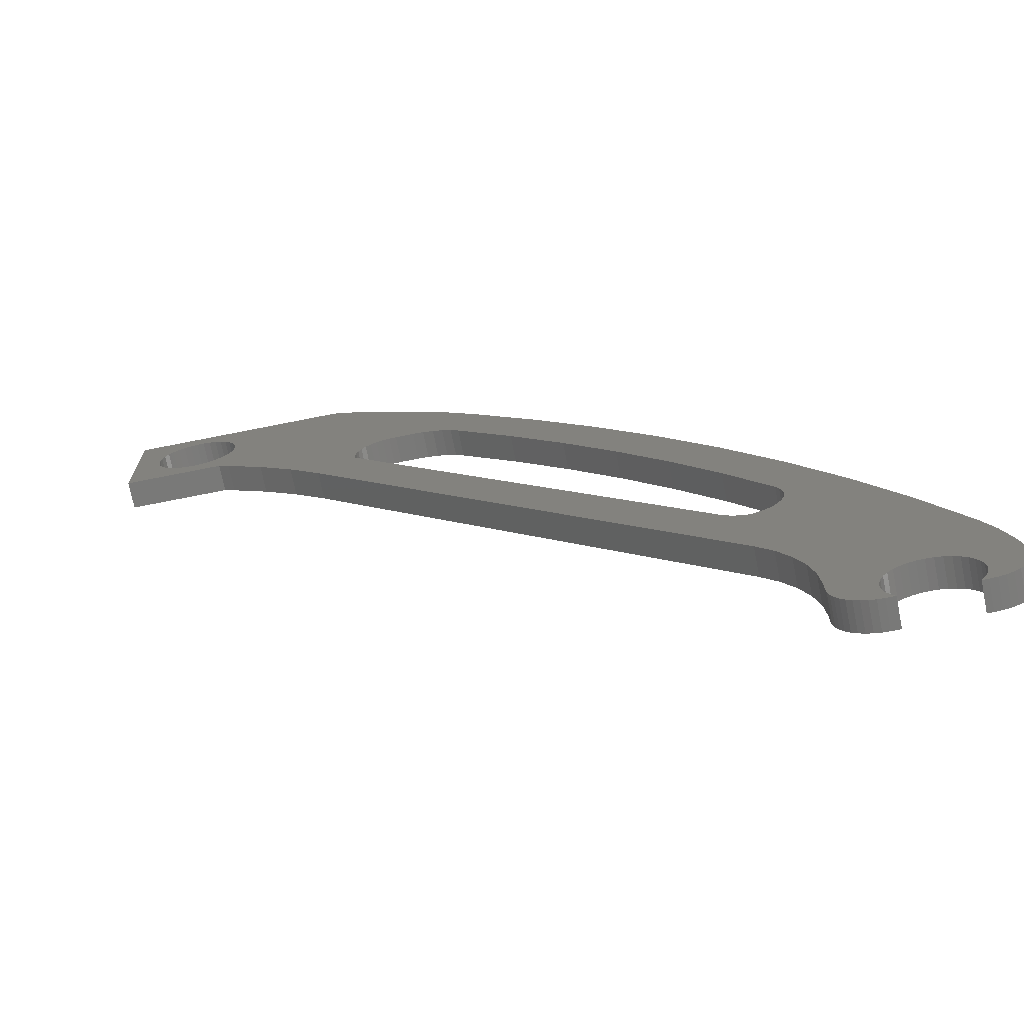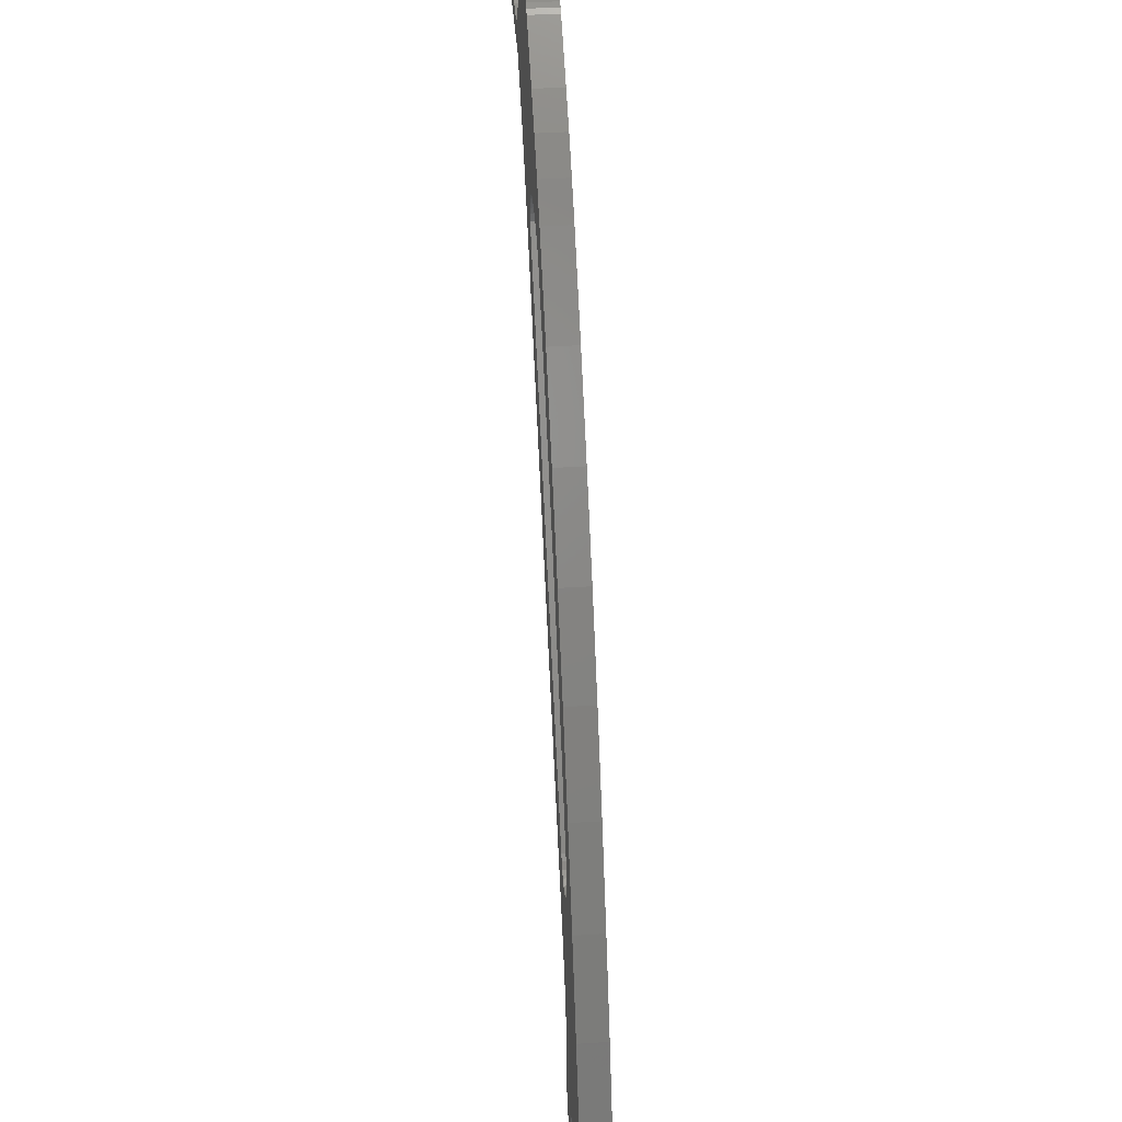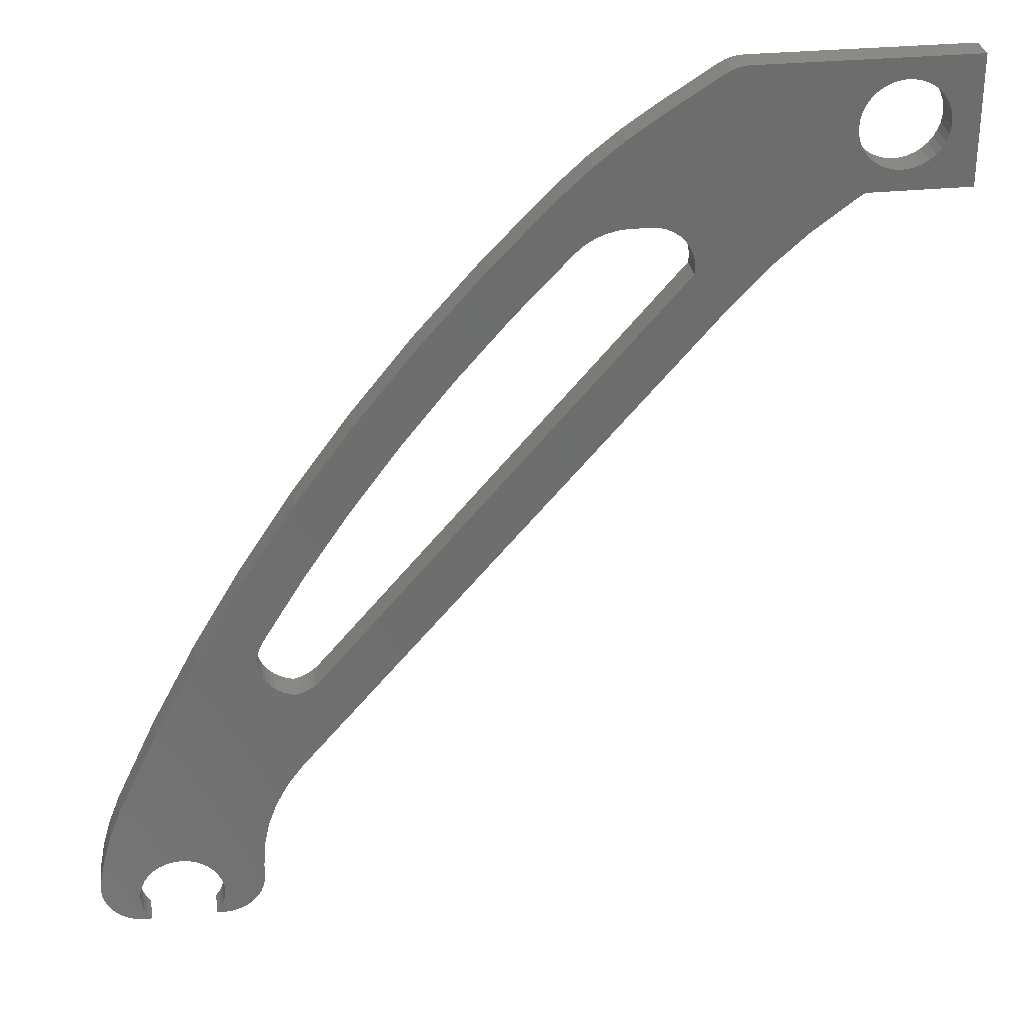
<metadata>
{"format":"stl","ext":"stl","renderer":"f3d","projection":"perspective","resolution":1024,"background":"white","views":[{"elev":-72.1,"azim":-168.7,"up":"+Y"},{"elev":42.9,"azim":-94.3,"up":"+Y"},{"elev":30.2,"azim":-8.3,"up":"+Y"}]}
</metadata>
<code>
# stl→obj: 316 verts, 636 faces
v -2.876 -2.298 1.63
v -2.892 -2.309 1.63
v -2.919 -2.561 1.63
v -1.267 -0.8562 1.63
v -1.285 -0.8669 1.63
v -1.145 -0.9368 1.63
v -2.861 -2.284 1.63
v -1.303 -0.8745 1.63
v -1.323 -0.8788 1.63
v -1.429 -0.9368 1.63
v -3.39 -3.053 1.63
v -3.374 -3.053 1.63
v -3.386 -3.036 1.63
v -3.399 -2.997 1.63
v -3.48 -3.012 1.63
v -3.465 -3.026 1.63
v -3.057 -2.989 1.63
v -3.161 -2.976 1.63
v -3.162 -2.997 1.63
v -1.219 -0.7698 1.63
v -1.222 -0.7899 1.63
v -1.229 -0.8091 1.63
v -1.344 -0.8796 1.63
v -1.364 -0.877 1.63
v -1.383 -0.8711 1.63
v -1.402 -0.8619 1.63
v -1.418 -0.8498 1.63
v -1.432 -0.8351 1.63
v -1.443 -0.8182 1.63
v -1.452 -0.7997 1.63
v -1.457 -0.7799 1.63
v -3.394 -3.017 1.63
v -2.963 -2.62 1.63
v -3.204 -2.885 1.63
v -3.167 -3.017 1.63
v -3.109 -3.04 1.63
v -3.093 -3.03 1.63
v -3.079 -3.018 1.63
v -3.067 -3.004 1.63
v -1.239 -0.8269 1.63
v -1.252 -0.8427 1.63
v -3.448 -3.038 1.63
v -3.43 -3.046 1.63
v -3.411 -3.051 1.63
v -3.492 -2.996 1.63
v -3.401 -2.976 1.63
v -3.5 -2.978 1.63
v -3.506 -2.958 1.63
v -3.399 -2.955 1.63
v -3.508 -2.938 1.63
v -3.187 -3.053 1.63
v -3.163 -3.053 1.63
v -3.176 -3.036 1.63
v -3.144 -3.052 1.63
v -3.126 -3.047 1.63
v -3.507 -2.918 1.63
v -3.393 -2.935 1.63
v -3.491 -2.834 1.63
v -3.221 -2.873 1.63
v -3.384 -2.917 1.63
v -3.372 -2.9 1.63
v -3.468 -2.752 1.63
v -3.357 -2.885 1.63
v -3.437 -2.672 1.63
v -3.34 -2.873 1.63
v -3.322 -2.864 1.63
v -3.322 -2.427 1.63
v -3.05 -2.971 1.63
v -3.046 -2.953 1.63
v -3.163 -2.955 1.63
v -3.045 -2.935 1.63
v -3.168 -2.935 1.63
v -3.045 -2.897 1.63
v -3.177 -2.917 1.63
v -3.039 -2.824 1.63
v -3.189 -2.9 1.63
v -3.024 -2.752 1.63
v -2.998 -2.684 1.63
v -1.863 -1.135 1.63
v -1.759 -1.225 1.63
v -1.862 -1.114 1.63
v -1.667 -1.128 1.63
v -1.864 -1.094 1.63
v -1.567 -1.039 1.63
v -1.869 -1.074 1.63
v -2.911 -2.318 1.63
v -2.931 -2.323 1.63
v -2.949 -2.318 1.63
v -3.24 -2.864 1.63
v -2.967 -2.311 1.63
v -2.983 -2.3 1.63
v -2.997 -2.288 1.63
v -3.009 -2.273 1.63
v -3.057 -1.954 1.63
v -3.027 -2.182 1.63
v -3.021 -2.164 1.63
v -3.018 -2.256 1.63
v -3.025 -2.238 1.63
v -3.26 -2.859 1.63
v -3.028 -2.22 1.63
v -3.029 -2.201 1.63
v -1.958 -0.6991 1.63
v -1.959 -0.9994 1.63
v -1.806 -0.6012 1.63
v -1.94 -1.005 1.63
v -3.301 -2.859 1.63
v -3.281 -2.857 1.63
v -3.195 -2.187 1.63
v -1.921 -1.013 1.63
v -1.775 -0.5873 1.63
v -1.791 -0.5931 1.63
v -1.904 -1.025 1.63
v -1.742 -0.5825 1.63
v -1.759 -0.5837 1.63
v -1.383 -0.6482 1.63
v -1.364 -0.6423 1.63
v -1.344 -0.6397 1.63
v -1.145 -0.5825 1.63
v -1.323 -0.6405 1.63
v -1.303 -0.6448 1.63
v -1.285 -0.6524 1.63
v -1.267 -0.6631 1.63
v -2.21 -0.8991 1.63
v -2.148 -1.036 1.63
v -2.122 -1.019 1.63
v -1.402 -0.6574 1.63
v -1.418 -0.6695 1.63
v -1.89 -1.039 1.63
v -1.432 -0.6842 1.63
v -1.252 -0.6766 1.63
v -1.239 -0.6924 1.63
v -1.229 -0.7102 1.63
v -1.46 -0.9586 1.63
v -1.878 -1.056 1.63
v -1.459 -0.7596 1.63
v -1.457 -0.7394 1.63
v -2.13 -0.8268 1.63
v -1.452 -0.7196 1.63
v -1.443 -0.7011 1.63
v -2.093 -1.007 1.63
v -2.063 -1 1.63
v -2.047 -0.76 1.63
v -2.032 -0.9976 1.63
v -1.98 -0.9976 1.63
v -1.222 -0.7294 1.63
v -1.219 -0.7495 1.63
v -1.219 -0.7596 1.63
v -3.013 -2.146 1.63
v -2.892 -1.951 1.63
v -2.908 -1.727 1.63
v -2.763 -1.76 1.63
v -2.748 -1.508 1.63
v -2.626 -1.575 1.63
v -2.579 -1.296 1.63
v -2.482 -1.396 1.63
v -2.399 -1.093 1.63
v -2.33 -1.223 1.63
v -2.172 -1.056 1.63
v -3.027 -2.182 1.551
v -3.029 -2.201 1.551
v -3.195 -2.187 1.551
v -2.911 -2.318 1.551
v -2.892 -2.309 1.551
v -2.919 -2.561 1.551
v -1.904 -1.025 1.551
v -1.921 -1.013 1.551
v -1.459 -0.7596 1.551
v -1.89 -1.039 1.551
v -1.94 -1.005 1.551
v -1.959 -0.9994 1.551
v -2.047 -0.76 1.551
v -3.163 -3.053 1.551
v -3.187 -3.053 1.551
v -3.176 -3.036 1.551
v -3.079 -3.018 1.551
v -3.093 -3.03 1.551
v -3.162 -2.997 1.551
v -3.021 -2.164 1.551
v -3.167 -3.017 1.551
v -3.161 -2.976 1.551
v -3.057 -2.989 1.551
v -3.067 -3.004 1.551
v -3.394 -3.017 1.551
v -3.448 -3.038 1.551
v -3.399 -2.997 1.551
v -3.465 -3.026 1.551
v -1.429 -0.9368 1.551
v -1.344 -0.8796 1.551
v -1.145 -0.9368 1.551
v -1.323 -0.8788 1.551
v -1.303 -0.8745 1.551
v -2.876 -2.298 1.551
v -2.861 -2.284 1.551
v -1.759 -1.225 1.551
v -1.863 -1.135 1.551
v -1.667 -1.128 1.551
v -1.862 -1.114 1.551
v -1.567 -1.039 1.551
v -1.864 -1.094 1.551
v -1.46 -0.9586 1.551
v -1.869 -1.074 1.551
v -3.109 -3.04 1.551
v -3.126 -3.047 1.551
v -3.144 -3.052 1.551
v -3.163 -2.955 1.551
v -3.046 -2.953 1.551
v -3.05 -2.971 1.551
v -2.931 -2.323 1.551
v -3.204 -2.885 1.551
v -3.221 -2.873 1.551
v -3.48 -3.012 1.551
v -3.492 -2.996 1.551
v -3.401 -2.976 1.551
v -3.374 -3.053 1.551
v -3.39 -3.053 1.551
v -3.386 -3.036 1.551
v -3.411 -3.051 1.551
v -3.43 -3.046 1.551
v -1.457 -0.7799 1.551
v -1.452 -0.7997 1.551
v -1.443 -0.8182 1.551
v -1.432 -0.8351 1.551
v -1.418 -0.8498 1.551
v -1.402 -0.8619 1.551
v -1.383 -0.8711 1.551
v -1.364 -0.877 1.551
v -1.267 -0.6631 1.551
v -1.285 -0.6524 1.551
v -1.145 -0.5825 1.551
v -1.303 -0.6448 1.551
v -1.364 -0.6423 1.551
v -1.742 -0.5825 1.551
v -1.344 -0.6397 1.551
v -1.323 -0.6405 1.551
v -1.878 -1.056 1.551
v -1.285 -0.8669 1.551
v -1.267 -0.8562 1.551
v -1.252 -0.8427 1.551
v -1.383 -0.6482 1.551
v -1.402 -0.6574 1.551
v -1.418 -0.6695 1.551
v -2.963 -2.62 1.551
v -2.998 -2.684 1.551
v -3.189 -2.9 1.551
v -3.024 -2.752 1.551
v -3.177 -2.917 1.551
v -3.039 -2.824 1.551
v -3.168 -2.935 1.551
v -3.045 -2.897 1.551
v -3.045 -2.935 1.551
v -3.437 -2.672 1.551
v -3.34 -2.873 1.551
v -3.468 -2.752 1.551
v -3.357 -2.885 1.551
v -3.491 -2.834 1.551
v -2.13 -0.8268 1.551
v -2.093 -1.007 1.551
v -2.21 -0.8991 1.551
v -2.122 -1.019 1.551
v -3.5 -2.978 1.551
v -3.506 -2.958 1.551
v -3.399 -2.955 1.551
v -3.508 -2.938 1.551
v -3.393 -2.935 1.551
v -3.507 -2.918 1.551
v -3.384 -2.917 1.551
v -3.372 -2.9 1.551
v -1.222 -0.7294 1.551
v -1.229 -0.7102 1.551
v -1.457 -0.7394 1.551
v -1.958 -0.6991 1.551
v -1.452 -0.7196 1.551
v -1.806 -0.6012 1.551
v -1.791 -0.5931 1.551
v -3.26 -2.859 1.551
v -3.281 -2.857 1.551
v -3.322 -2.427 1.551
v -3.301 -2.859 1.551
v -3.322 -2.864 1.551
v -1.239 -0.8269 1.551
v -1.229 -0.8091 1.551
v -1.222 -0.7899 1.551
v -1.239 -0.6924 1.551
v -1.252 -0.6766 1.551
v -1.432 -0.6842 1.551
v -1.443 -0.7011 1.551
v -1.759 -0.5837 1.551
v -1.775 -0.5873 1.551
v -1.98 -0.9976 1.551
v -2.032 -0.9976 1.551
v -2.063 -1 1.551
v -2.997 -2.288 1.551
v -2.983 -2.3 1.551
v -3.24 -2.864 1.551
v -2.967 -2.311 1.551
v -2.949 -2.318 1.551
v -3.028 -2.22 1.551
v -3.025 -2.238 1.551
v -3.018 -2.256 1.551
v -3.009 -2.273 1.551
v -1.219 -0.7698 1.551
v -1.219 -0.7596 1.551
v -1.219 -0.7495 1.551
v -2.148 -1.036 1.551
v -2.172 -1.056 1.551
v -2.399 -1.093 1.551
v -2.33 -1.223 1.551
v -2.579 -1.296 1.551
v -2.482 -1.396 1.551
v -2.748 -1.508 1.551
v -2.626 -1.575 1.551
v -2.908 -1.727 1.551
v -2.763 -1.76 1.551
v -3.057 -1.954 1.551
v -2.892 -1.951 1.551
v -3.013 -2.146 1.551
f 1 2 3
f 4 5 6
f 1 3 7
f 5 8 6
f 6 8 9
f 6 9 10
f 11 12 13
f 14 15 16
f 17 18 19
f 20 21 6
f 6 21 22
f 9 23 10
f 10 23 24
f 10 24 25
f 25 26 10
f 10 26 27
f 10 27 28
f 28 29 10
f 10 29 30
f 10 30 31
f 14 16 32
f 33 3 34
f 35 36 19
f 19 36 37
f 37 38 19
f 19 38 39
f 19 39 17
f 22 40 6
f 6 40 41
f 6 41 4
f 16 42 32
f 32 42 43
f 32 43 13
f 13 43 44
f 13 44 11
f 15 14 45
f 45 14 46
f 45 46 47
f 47 46 48
f 48 46 49
f 48 49 50
f 51 52 53
f 53 52 54
f 53 54 35
f 35 54 55
f 35 55 36
f 50 49 56
f 56 49 57
f 56 57 58
f 34 3 59
f 57 60 58
f 58 60 61
f 58 61 62
f 62 61 63
f 62 63 64
f 63 65 64
f 64 65 66
f 64 66 67
f 17 68 18
f 18 68 69
f 18 69 70
f 70 69 71
f 70 71 72
f 72 71 73
f 72 73 74
f 74 73 75
f 74 75 76
f 76 75 77
f 76 77 34
f 34 77 78
f 34 78 33
f 7 3 79
f 79 3 80
f 79 80 81
f 81 80 82
f 81 82 83
f 83 82 84
f 83 84 85
f 2 86 3
f 3 86 87
f 3 87 59
f 59 87 88
f 59 88 89
f 89 88 90
f 90 91 89
f 89 91 92
f 89 92 93
f 94 95 96
f 93 97 89
f 89 97 98
f 89 98 99
f 99 98 100
f 99 100 101
f 102 103 104
f 104 103 105
f 66 106 67
f 67 106 107
f 67 107 108
f 108 107 99
f 108 99 94
f 94 99 101
f 94 101 95
f 109 110 105
f 105 110 111
f 105 111 104
f 112 113 109
f 109 113 114
f 109 114 110
f 115 116 113
f 113 116 117
f 113 117 118
f 118 117 119
f 119 120 118
f 118 120 121
f 118 121 122
f 123 124 125
f 115 113 126
f 126 113 112
f 126 112 127
f 127 112 128
f 127 128 129
f 122 130 118
f 118 130 131
f 118 131 132
f 84 133 85
f 85 133 10
f 85 10 134
f 134 10 31
f 134 31 128
f 128 31 135
f 128 135 136
f 123 125 137
f 136 138 128
f 128 138 139
f 128 139 129
f 125 140 137
f 137 140 141
f 137 141 142
f 142 141 143
f 142 143 102
f 102 143 144
f 102 144 103
f 132 145 118
f 118 145 146
f 118 146 6
f 6 146 147
f 6 147 20
f 96 148 94
f 94 148 149
f 94 149 150
f 150 149 151
f 150 151 152
f 152 151 153
f 152 153 154
f 154 153 155
f 154 155 156
f 156 155 157
f 156 157 123
f 123 157 158
f 123 158 124
f 159 160 161
f 162 163 164
f 165 166 167
f 165 167 168
f 169 170 171
f 172 173 174
f 175 176 177
f 159 161 178
f 177 176 179
f 180 181 177
f 177 181 182
f 177 182 175
f 183 184 185
f 185 184 186
f 187 188 189
f 189 188 190
f 189 190 191
f 163 192 164
f 164 192 193
f 164 193 194
f 194 193 195
f 194 195 196
f 196 195 197
f 196 197 198
f 198 197 199
f 198 199 200
f 200 199 201
f 176 202 179
f 179 202 203
f 179 203 174
f 174 203 204
f 174 204 172
f 205 206 180
f 180 206 207
f 180 207 181
f 162 164 208
f 208 164 209
f 208 209 210
f 186 211 185
f 185 211 212
f 185 212 213
f 214 215 216
f 216 215 217
f 216 217 183
f 183 217 218
f 183 218 184
f 219 220 187
f 187 220 221
f 221 222 187
f 187 222 223
f 187 223 224
f 224 225 187
f 187 225 226
f 187 226 188
f 227 228 229
f 229 228 230
f 231 232 233
f 233 232 229
f 233 229 234
f 234 229 230
f 168 167 235
f 235 167 219
f 235 219 201
f 201 219 187
f 201 187 200
f 191 236 189
f 189 236 237
f 189 237 238
f 231 239 232
f 232 239 240
f 232 240 241
f 164 242 209
f 209 242 243
f 209 243 244
f 244 243 245
f 244 245 246
f 246 245 247
f 246 247 248
f 248 247 249
f 248 249 205
f 205 249 250
f 205 250 206
f 251 252 253
f 253 252 254
f 253 254 255
f 256 257 258
f 258 257 259
f 212 260 213
f 213 260 261
f 213 261 262
f 262 261 263
f 262 263 264
f 264 263 265
f 264 265 266
f 266 265 255
f 266 255 267
f 267 255 254
f 268 269 229
f 166 169 167
f 167 169 171
f 167 171 270
f 270 171 271
f 270 271 272
f 272 271 273
f 272 273 274
f 275 276 277
f 277 276 278
f 277 278 251
f 251 278 279
f 251 279 252
f 238 280 189
f 189 280 281
f 189 281 282
f 269 283 229
f 229 283 284
f 229 284 227
f 241 285 232
f 232 285 286
f 232 286 287
f 287 286 272
f 287 272 288
f 288 272 274
f 170 289 171
f 171 289 290
f 171 290 256
f 256 290 291
f 256 291 257
f 292 293 294
f 294 293 295
f 294 295 210
f 210 295 296
f 210 296 208
f 160 297 161
f 161 297 298
f 161 298 299
f 277 161 275
f 275 161 299
f 275 299 294
f 294 299 300
f 294 300 292
f 282 301 189
f 189 301 302
f 189 302 229
f 229 302 303
f 229 303 268
f 259 304 258
f 258 304 305
f 258 305 306
f 306 305 307
f 306 307 308
f 308 307 309
f 308 309 310
f 310 309 311
f 310 311 312
f 312 311 313
f 312 313 314
f 314 313 315
f 314 315 161
f 161 315 316
f 161 316 178
f 113 118 232
f 232 118 229
f 113 232 287
f 113 287 114
f 114 287 288
f 114 288 110
f 110 288 274
f 110 274 111
f 111 274 273
f 111 273 104
f 102 104 271
f 271 104 273
f 123 258 306
f 123 306 156
f 156 306 308
f 156 308 154
f 154 308 310
f 154 310 152
f 152 310 312
f 152 312 150
f 150 312 314
f 150 314 94
f 94 314 161
f 94 161 108
f 108 161 277
f 108 277 67
f 67 277 251
f 67 251 64
f 64 251 253
f 64 253 62
f 62 253 255
f 62 255 58
f 58 255 265
f 58 265 56
f 215 214 11
f 11 214 12
f 12 214 216
f 12 216 13
f 13 216 183
f 13 183 32
f 32 183 185
f 32 185 14
f 14 185 213
f 14 213 46
f 46 213 262
f 46 262 49
f 49 262 264
f 49 264 57
f 57 264 266
f 57 266 60
f 60 266 267
f 60 267 61
f 61 267 254
f 61 254 63
f 63 254 252
f 63 252 65
f 65 252 279
f 65 279 66
f 66 279 278
f 66 278 106
f 106 278 276
f 106 276 107
f 107 276 275
f 107 275 99
f 99 275 294
f 99 294 89
f 89 294 210
f 89 210 59
f 59 210 209
f 59 209 34
f 34 209 244
f 34 244 76
f 76 244 246
f 76 246 74
f 74 246 248
f 74 248 72
f 72 248 205
f 72 205 70
f 70 205 180
f 70 180 18
f 18 180 177
f 18 177 19
f 19 177 179
f 19 179 35
f 35 179 174
f 35 174 53
f 53 174 173
f 53 173 51
f 52 51 172
f 172 51 173
f 250 249 71
f 71 249 73
f 73 249 247
f 73 247 75
f 75 247 245
f 75 245 77
f 77 245 243
f 77 243 78
f 78 243 242
f 78 242 33
f 33 242 164
f 33 164 3
f 80 3 194
f 194 3 164
f 200 187 133
f 133 187 10
f 6 10 189
f 189 10 187
f 20 147 302
f 302 147 303
f 302 301 20
f 20 301 282
f 20 282 21
f 21 282 281
f 21 281 22
f 22 281 280
f 22 280 40
f 40 280 238
f 40 238 41
f 41 238 237
f 41 237 4
f 4 237 236
f 4 236 5
f 5 236 191
f 5 191 8
f 8 191 190
f 8 190 9
f 9 190 188
f 9 188 23
f 23 188 226
f 23 226 24
f 24 226 225
f 24 225 25
f 25 225 224
f 25 224 26
f 26 224 223
f 26 223 27
f 27 223 222
f 27 222 28
f 28 222 221
f 28 221 29
f 29 221 220
f 29 220 30
f 30 220 219
f 30 219 31
f 31 219 167
f 31 167 135
f 135 167 270
f 135 270 136
f 136 270 272
f 136 272 138
f 138 272 286
f 138 286 139
f 139 286 285
f 139 285 129
f 129 285 241
f 129 241 127
f 127 241 240
f 127 240 126
f 126 240 239
f 126 239 115
f 115 239 231
f 115 231 116
f 116 231 233
f 116 233 117
f 117 233 234
f 117 234 119
f 119 234 230
f 119 230 120
f 120 230 228
f 120 228 121
f 121 228 227
f 121 227 122
f 122 227 284
f 122 284 130
f 130 284 283
f 130 283 131
f 131 283 269
f 131 269 132
f 132 269 268
f 132 268 145
f 145 268 303
f 145 303 146
f 146 303 147
f 118 6 229
f 229 6 189
f 200 133 84
f 200 84 198
f 198 84 82
f 198 82 196
f 196 82 80
f 196 80 194
f 102 271 171
f 102 171 142
f 142 171 256
f 142 256 137
f 137 256 258
f 137 258 123
f 290 289 143
f 143 289 144
f 7 79 193
f 193 79 195
f 305 158 157
f 305 157 307
f 307 157 155
f 307 155 309
f 309 155 153
f 309 153 311
f 311 153 151
f 311 151 313
f 313 151 149
f 313 149 315
f 315 149 148
f 315 148 316
f 208 87 86
f 208 86 162
f 162 86 2
f 162 2 163
f 163 2 1
f 163 1 192
f 192 1 7
f 192 7 193
f 316 148 96
f 316 96 178
f 178 96 95
f 178 95 159
f 159 95 101
f 159 101 160
f 160 101 100
f 160 100 297
f 297 100 98
f 297 98 298
f 298 98 97
f 298 97 299
f 299 97 93
f 299 93 300
f 300 93 92
f 300 92 292
f 292 92 91
f 292 91 293
f 293 91 90
f 293 90 295
f 295 90 88
f 295 88 296
f 296 88 87
f 296 87 208
f 195 79 81
f 195 81 197
f 197 81 83
f 197 83 199
f 199 83 85
f 199 85 201
f 201 85 134
f 201 134 235
f 235 134 128
f 235 128 168
f 168 128 112
f 168 112 165
f 165 112 109
f 165 109 166
f 166 109 105
f 166 105 169
f 169 105 103
f 169 103 170
f 170 103 144
f 170 144 289
f 290 143 141
f 290 141 291
f 291 141 140
f 291 140 257
f 257 140 125
f 257 125 259
f 259 125 124
f 259 124 304
f 304 124 158
f 304 158 305
f 56 265 263
f 56 263 50
f 50 263 261
f 50 261 48
f 48 261 260
f 48 260 47
f 47 260 212
f 47 212 45
f 45 212 211
f 45 211 15
f 15 211 186
f 15 186 16
f 16 186 184
f 16 184 42
f 42 184 218
f 42 218 43
f 43 218 217
f 43 217 44
f 44 217 215
f 44 215 11
f 250 71 69
f 250 69 206
f 206 69 68
f 206 68 207
f 207 68 17
f 207 17 181
f 181 17 39
f 181 39 182
f 182 39 38
f 182 38 175
f 175 38 37
f 175 37 176
f 176 37 36
f 176 36 202
f 202 36 55
f 202 55 203
f 203 55 54
f 203 54 204
f 204 54 52
f 204 52 172

</code>
